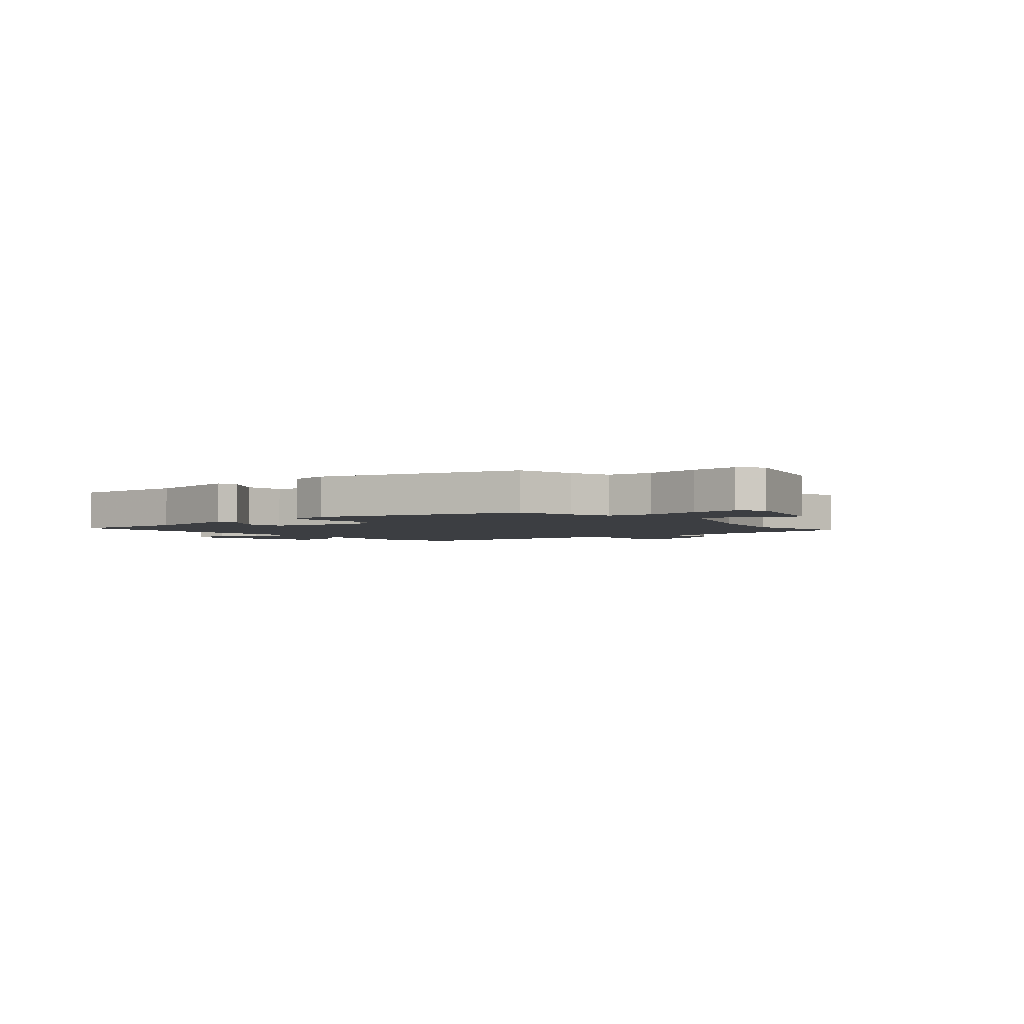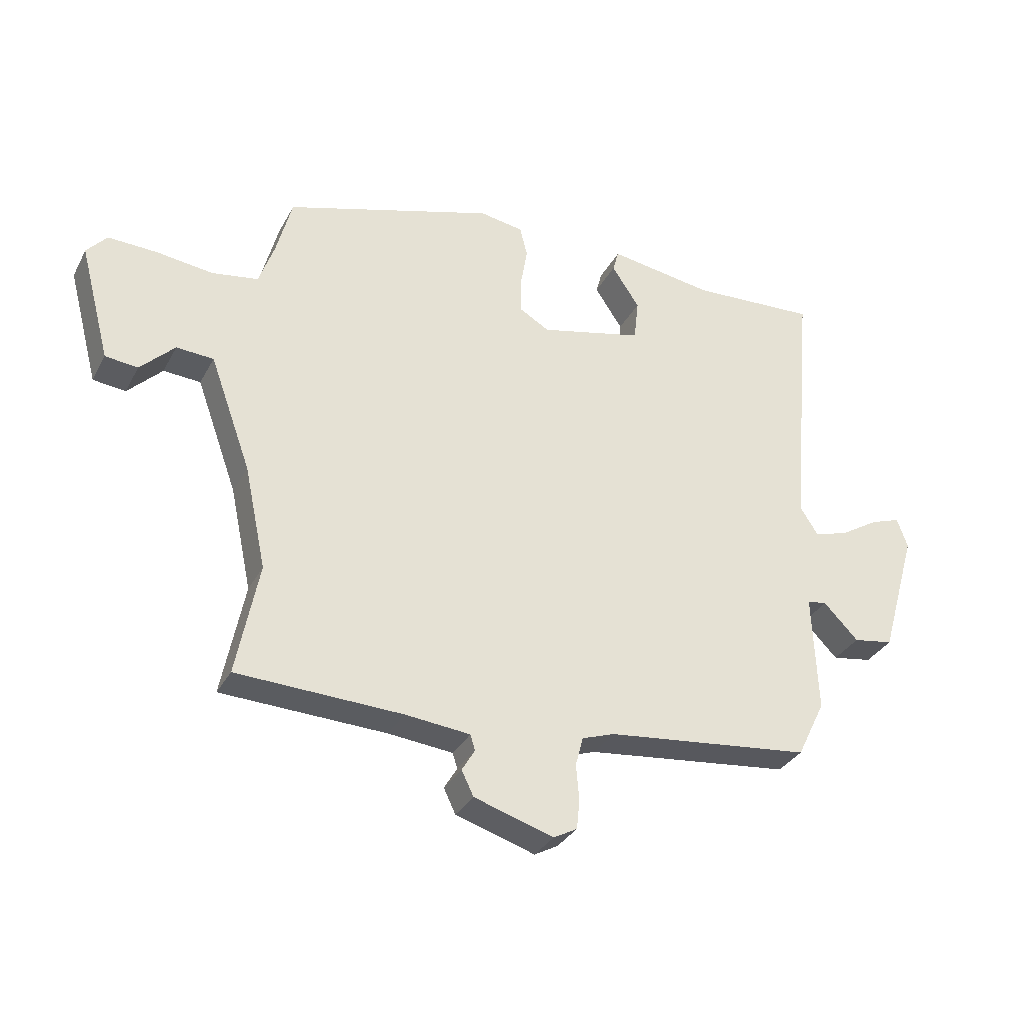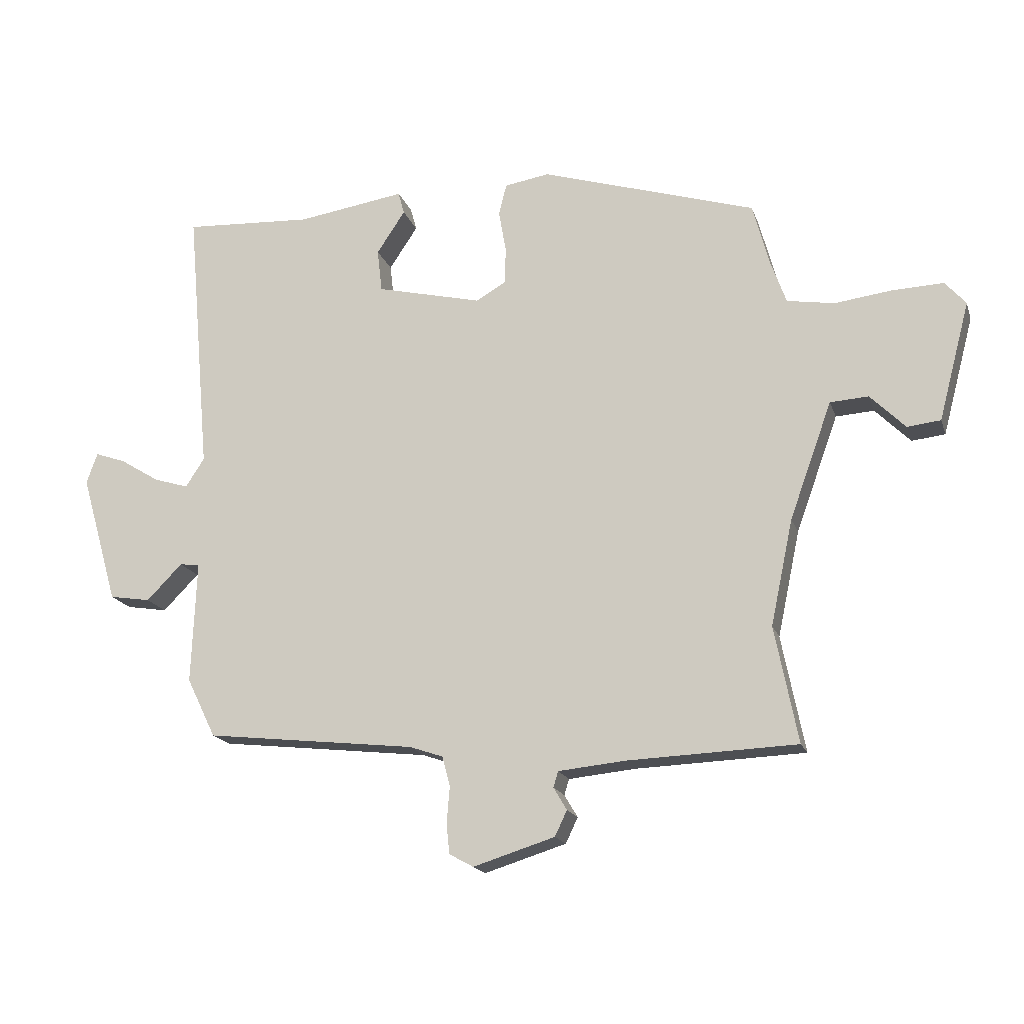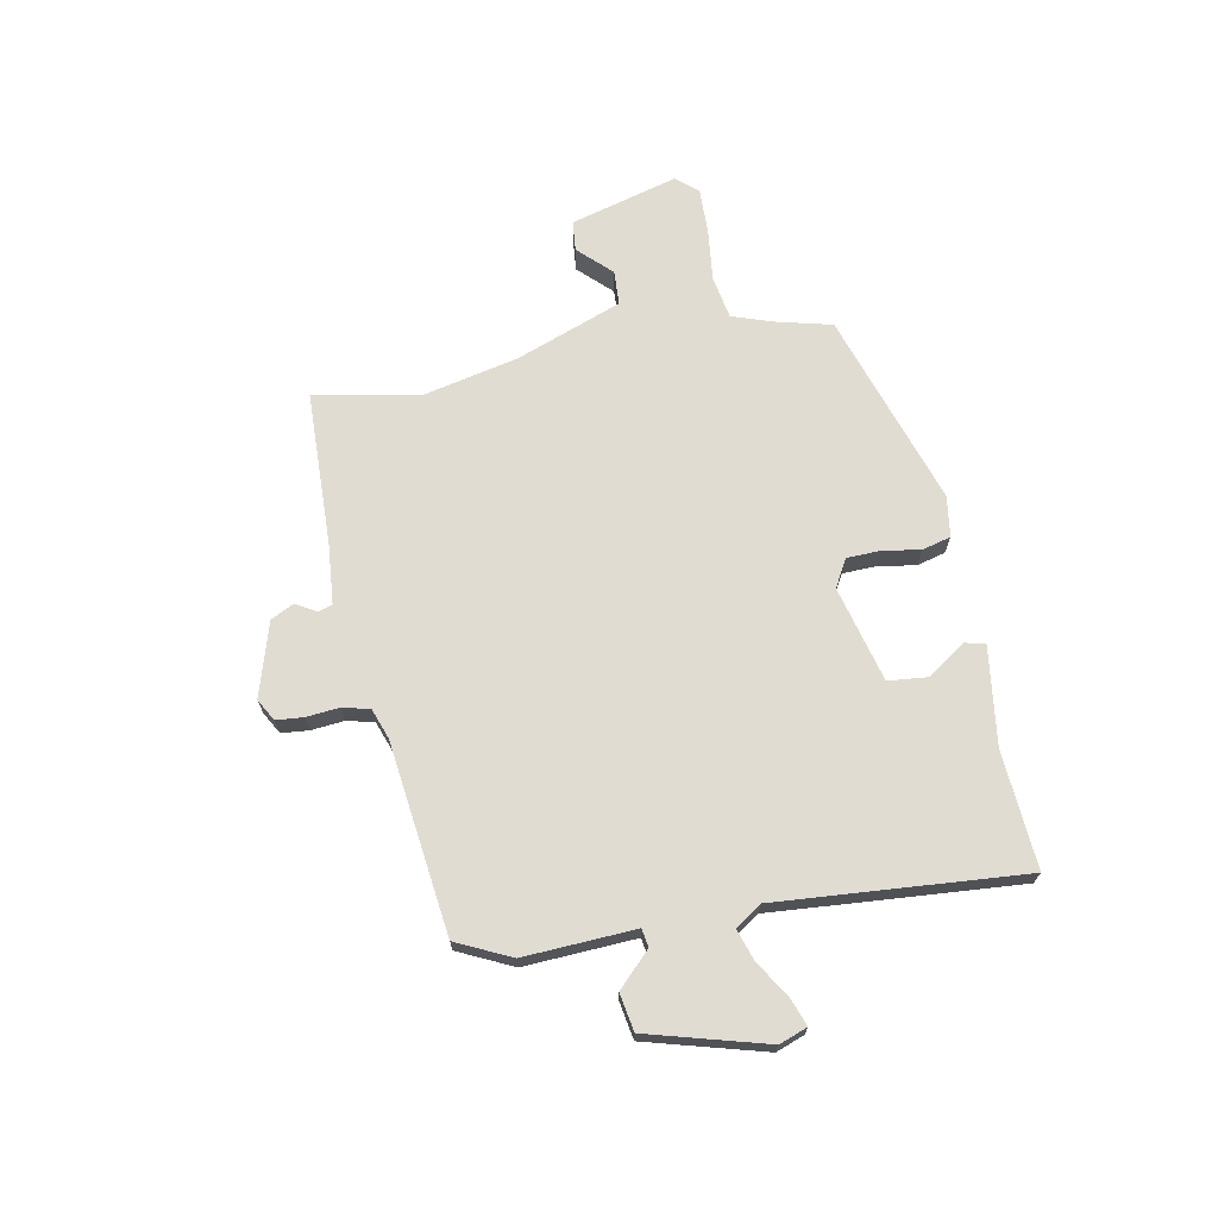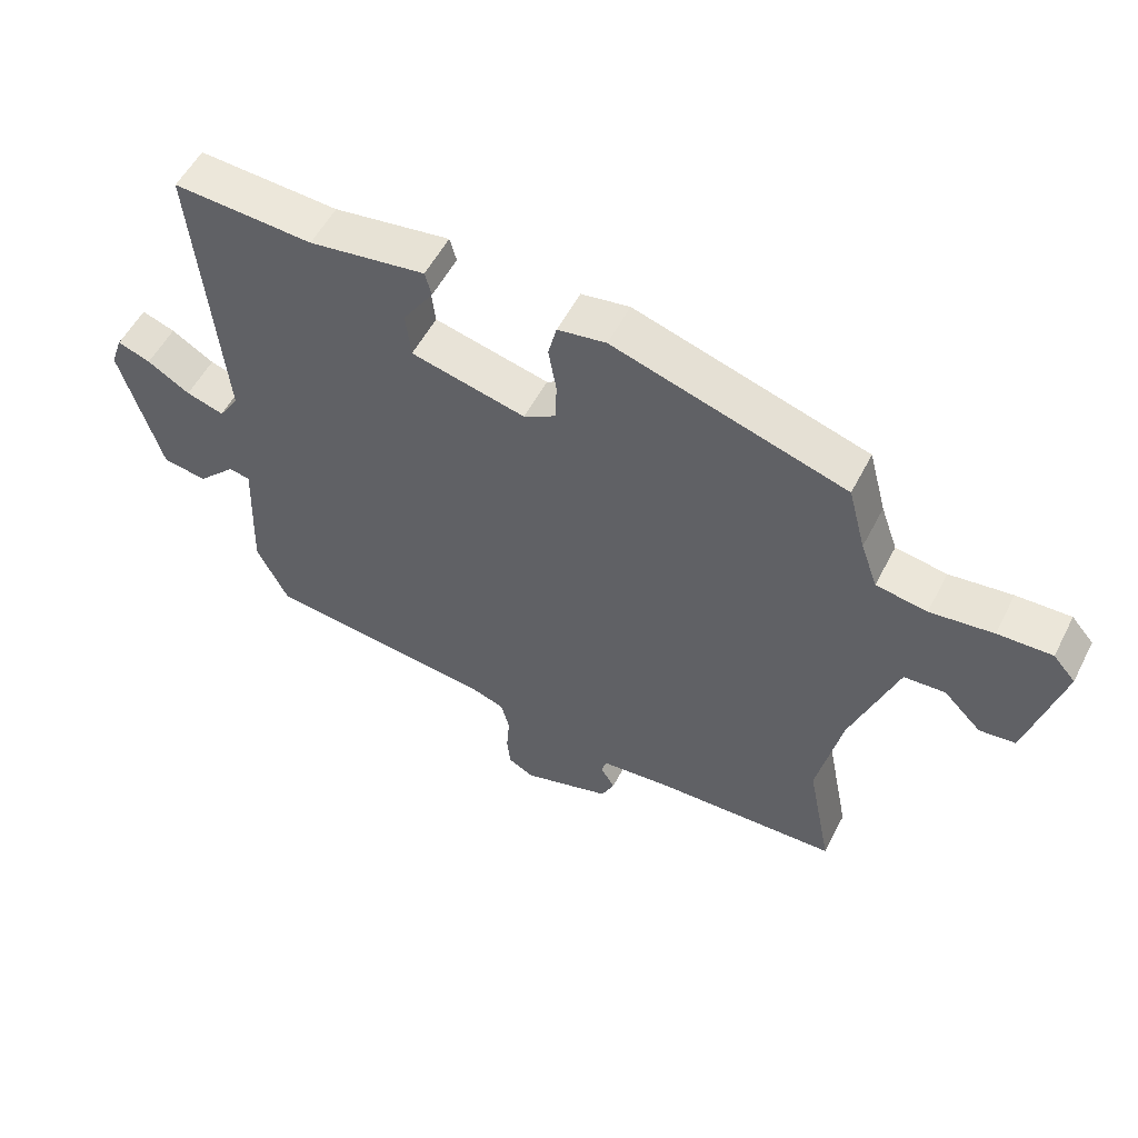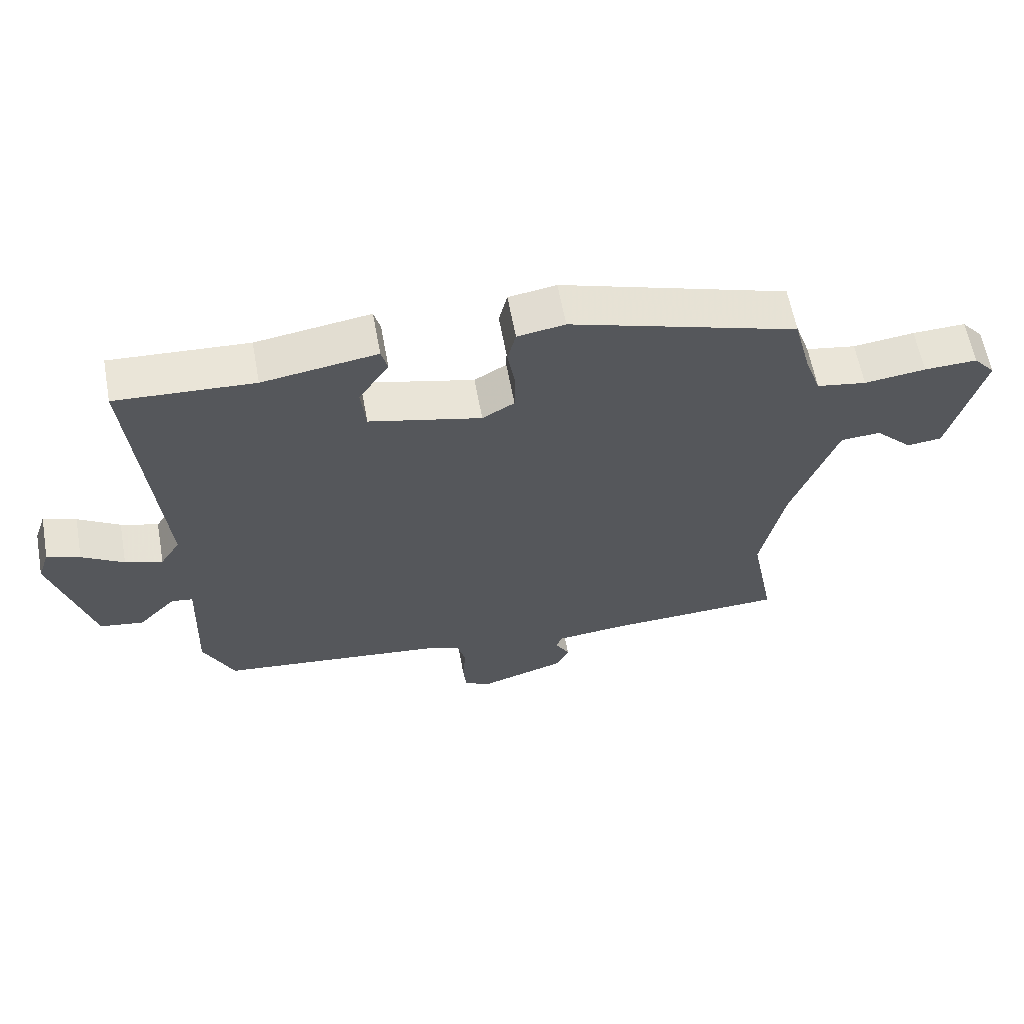
<metadata>
{"format":"obj","ext":"obj","renderer":"f3d","projection":"perspective","resolution":1024,"background":"white","views":[{"elev":-3.0,"azim":40.2,"up":"+Y"},{"elev":-32.6,"azim":155.6,"up":"+Z"},{"elev":-17.5,"azim":15.8,"up":"+Z"},{"elev":69.1,"azim":-101.5,"up":"+Y"},{"elev":54.6,"azim":26.9,"up":"+Z"},{"elev":61.1,"azim":-10.4,"up":"+Z"}]}
</metadata>
<code>
v 0.467 0.07 -0.333
v 0.505 0.07 -0.525
v 0.225 0.07 -0.536
v 0.115 0.07 -0.547
v 0.107 0.07 -0.573
v 0.129 0.07 -0.61
v 0.109 0.07 -0.652
v -0.026 0.07 -0.694
v -0.066 0.07 -0.672
v -0.071 0.07 -0.622
v -0.066 0.07 -0.562
v -0.079 0.07 -0.513
v -0.134 0.07 -0.494
v -0.483 0.07 -0.455
v -0.531 0.07 -0.357
v -0.523 0.07 -0.155
v -0.556 0.07 -0.15
v -0.615 0.07 -0.21
v -0.683 0.07 -0.199
v -0.745 0.07 0.016
v -0.727 0.07 0.067
v -0.676 0.07 0.049
v -0.611 0.07 0.009
v -0.553 0.07 -0.009
v -0.522 0.07 0.039
v -0.562 0.07 0.487
v -0.348 0.07 0.475
v -0.17 0.07 0.502
v -0.16 0.07 0.465
v -0.207 0.07 0.394
v -0.199 0.07 0.323
v -0.024 0.07 0.281
v 0.026 0.07 0.31
v 0.027 0.07 0.371
v 0.015 0.07 0.44
v 0.028 0.07 0.492
v 0.102 0.07 0.504
v 0.458 0.07 0.394
v 0.485 0.07 0.292
v 0.511 0.07 0.219
v 0.589 0.07 0.206
v 0.685 0.07 0.218
v 0.768 0.07 0.221
v 0.802 0.07 0.182
v 0.75 0.07 -0.014
v 0.695 0.07 -0.02
v 0.637 0.07 0.038
v 0.574 0.07 0.034
v 0.504 0.07 -0.159
v 0.467 0 -0.333
v 0.505 0 -0.525
v 0.225 0 -0.536
v 0.115 0 -0.547
v 0.107 0 -0.573
v 0.129 0 -0.61
v 0.109 0 -0.652
v -0.026 0 -0.694
v -0.066 0 -0.672
v -0.071 0 -0.622
v -0.066 0 -0.562
v -0.079 0 -0.513
v -0.134 0 -0.494
v -0.483 0 -0.455
v -0.531 0 -0.357
v -0.523 0 -0.155
v -0.556 0 -0.15
v -0.615 0 -0.21
v -0.683 0 -0.199
v -0.745 0 0.016
v -0.727 0 0.067
v -0.676 0 0.049
v -0.611 0 0.009
v -0.553 0 -0.009
v -0.522 0 0.039
v -0.562 0 0.487
v -0.348 0 0.475
v -0.17 0 0.502
v -0.16 0 0.465
v -0.207 0 0.394
v -0.199 0 0.323
v -0.024 0 0.281
v 0.026 0 0.31
v 0.027 0 0.371
v 0.015 0 0.44
v 0.028 0 0.492
v 0.102 0 0.504
v 0.458 0 0.394
v 0.485 0 0.292
v 0.511 0 0.219
v 0.589 0 0.206
v 0.685 0 0.218
v 0.768 0 0.221
v 0.802 0 0.182
v 0.75 0 -0.014
v 0.695 0 -0.02
v 0.637 0 0.038
v 0.574 0 0.034
v 0.504 0 -0.159
f 44 45 46 47
f 44 47 48
f 41 42 43 44
f 41 44 48
f 40 41 48 49
f 36 37 38 39
f 34 35 36 39
f 33 34 39 40
f 32 33 40 49
f 27 28 29 30
f 25 26 27 30
f 24 25 30 31
f 20 21 22 23
f 20 23 24
f 17 18 19 20
f 16 17 20 24
f 13 14 15 16
f 12 13 16 24
f 8 9 10 11
f 8 11 12
f 5 6 7 8
f 4 5 8 12
f 3 4 12 24
f 1 2 3 24
f 31 32 49
f 1 24 31 49
f 96 95 94 93
f 97 96 93
f 93 92 91 90
f 97 93 90
f 98 97 90 89
f 88 87 86 85
f 88 85 84 83
f 89 88 83 82
f 98 89 82 81
f 79 78 77 76
f 79 76 75 74
f 80 79 74 73
f 72 71 70 69
f 73 72 69
f 69 68 67 66
f 73 69 66 65
f 65 64 63 62
f 73 65 62 61
f 60 59 58 57
f 61 60 57
f 57 56 55 54
f 61 57 54 53
f 73 61 53 52
f 73 52 51 50
f 98 81 80
f 98 80 73 50
f 1 50 51 2
f 2 51 52 3
f 3 52 53 4
f 4 53 54 5
f 5 54 55 6
f 6 55 56 7
f 7 56 57 8
f 8 57 58 9
f 9 58 59 10
f 10 59 60 11
f 11 60 61 12
f 12 61 62 13
f 13 62 63 14
f 14 63 64 15
f 15 64 65 16
f 16 65 66 17
f 17 66 67 18
f 18 67 68 19
f 19 68 69 20
f 20 69 70 21
f 21 70 71 22
f 22 71 72 23
f 23 72 73 24
f 24 73 74 25
f 25 74 75 26
f 26 75 76 27
f 27 76 77 28
f 28 77 78 29
f 29 78 79 30
f 30 79 80 31
f 31 80 81 32
f 32 81 82 33
f 33 82 83 34
f 34 83 84 35
f 35 84 85 36
f 36 85 86 37
f 37 86 87 38
f 38 87 88 39
f 39 88 89 40
f 40 89 90 41
f 41 90 91 42
f 42 91 92 43
f 43 92 93 44
f 44 93 94 45
f 45 94 95 46
f 46 95 96 47
f 47 96 97 48
f 48 97 98 49
f 49 98 50 1

</code>
